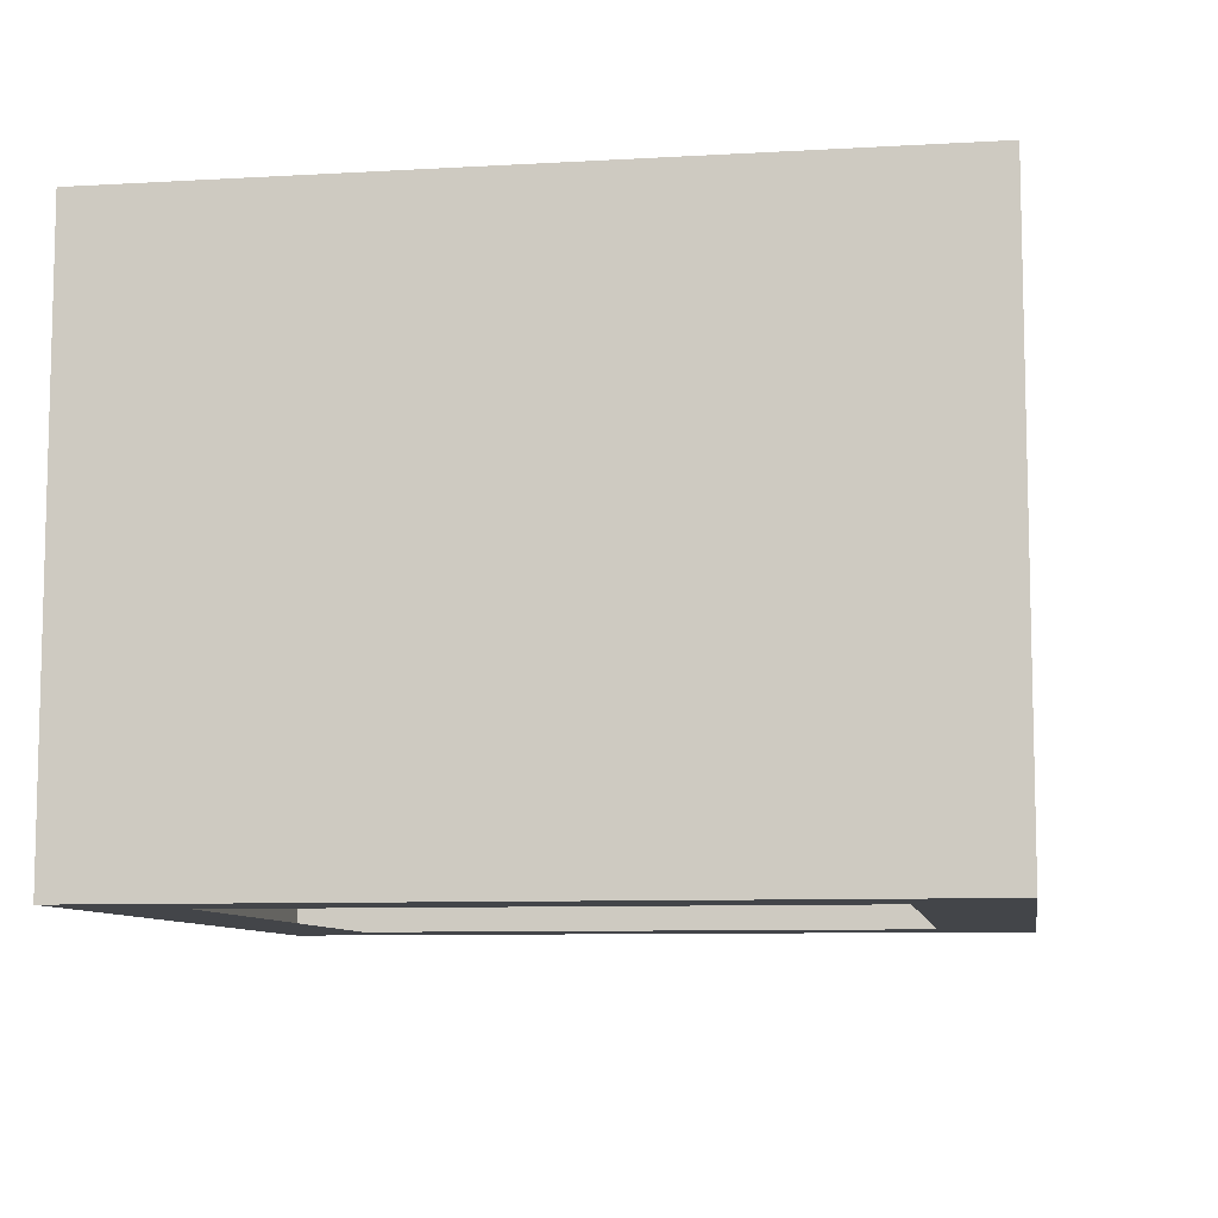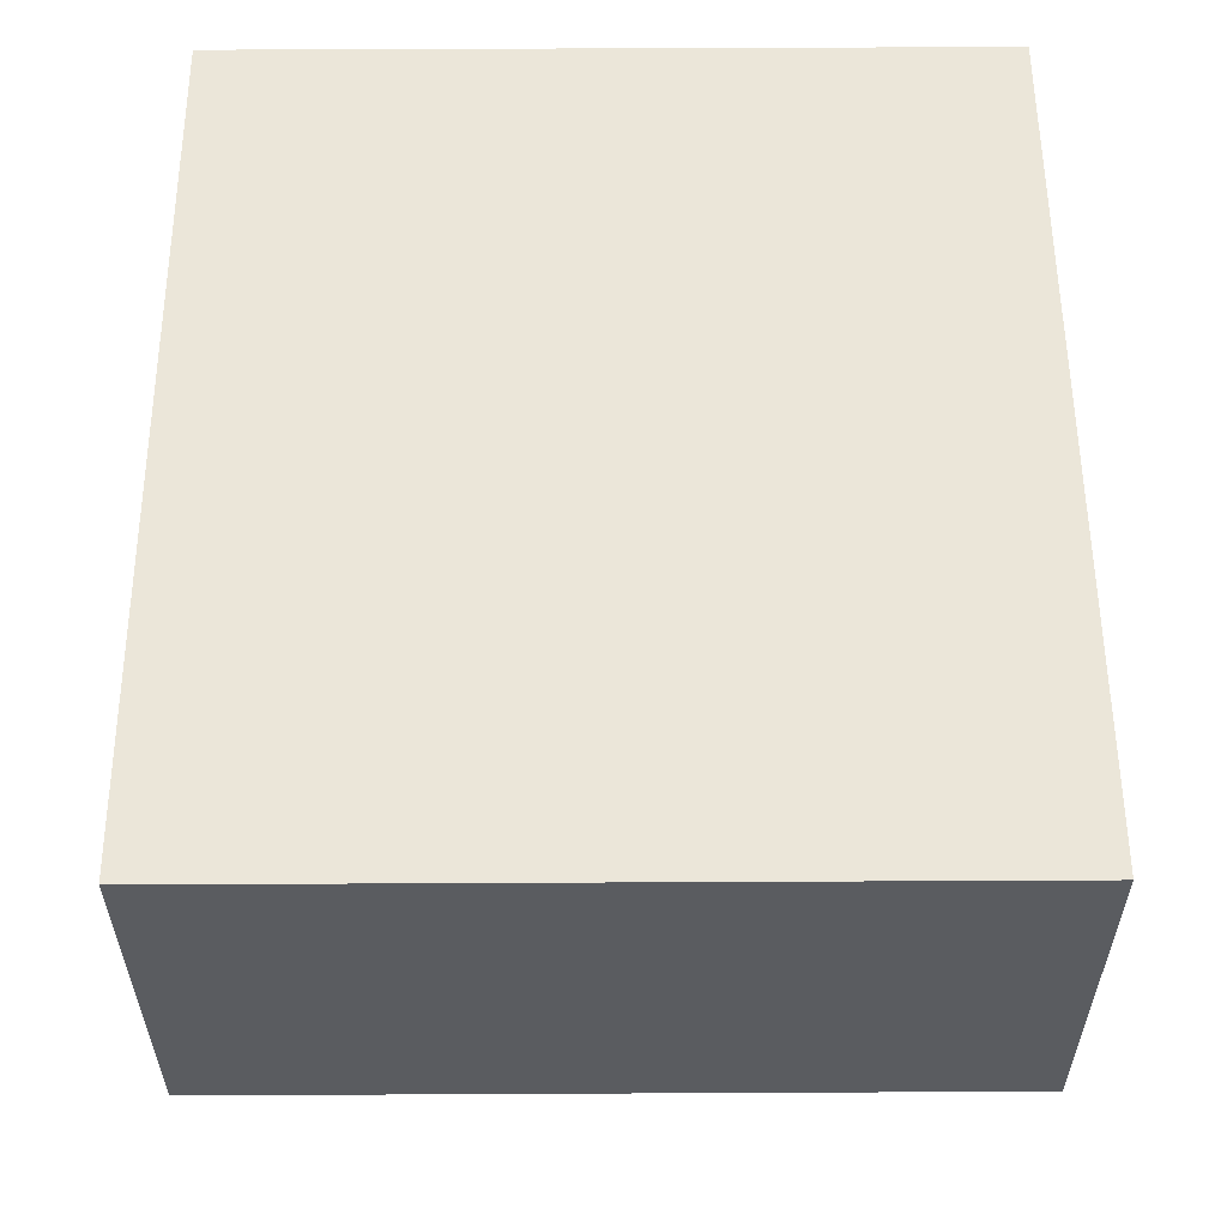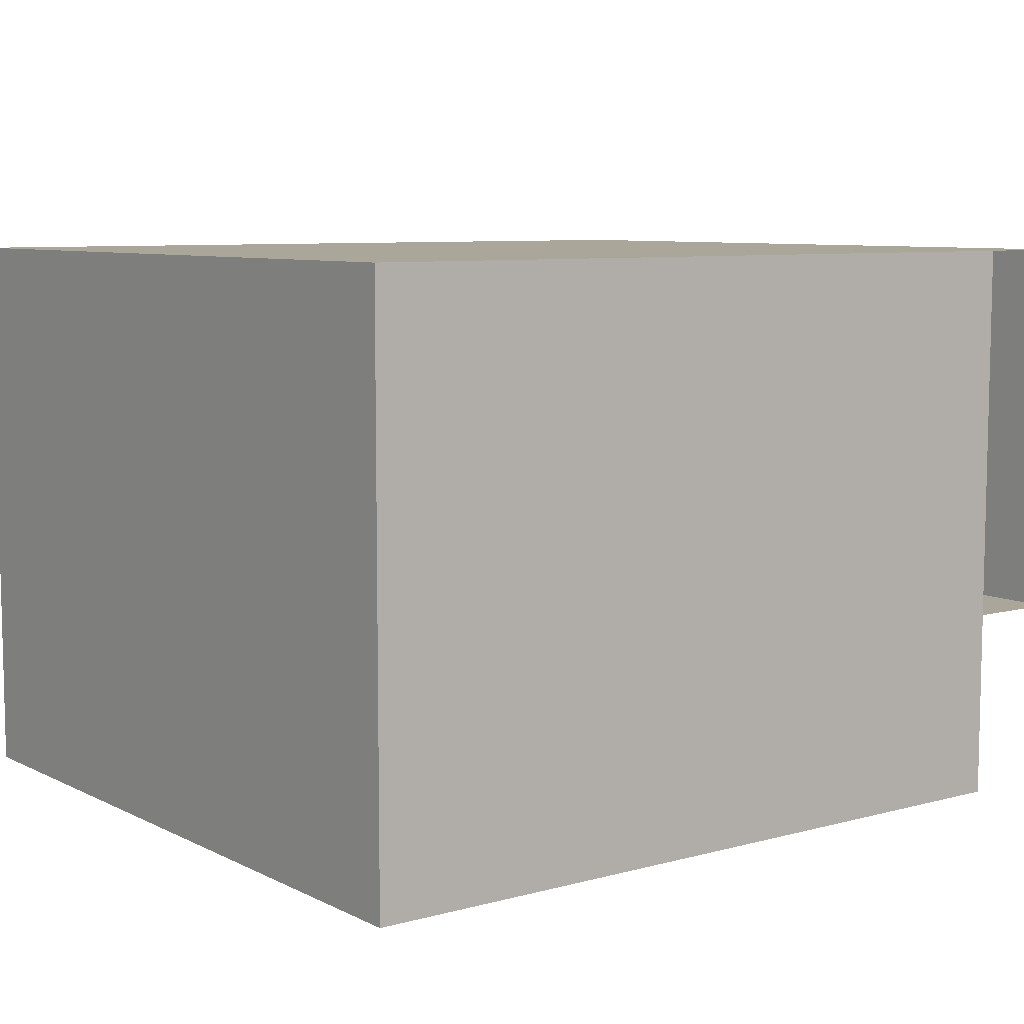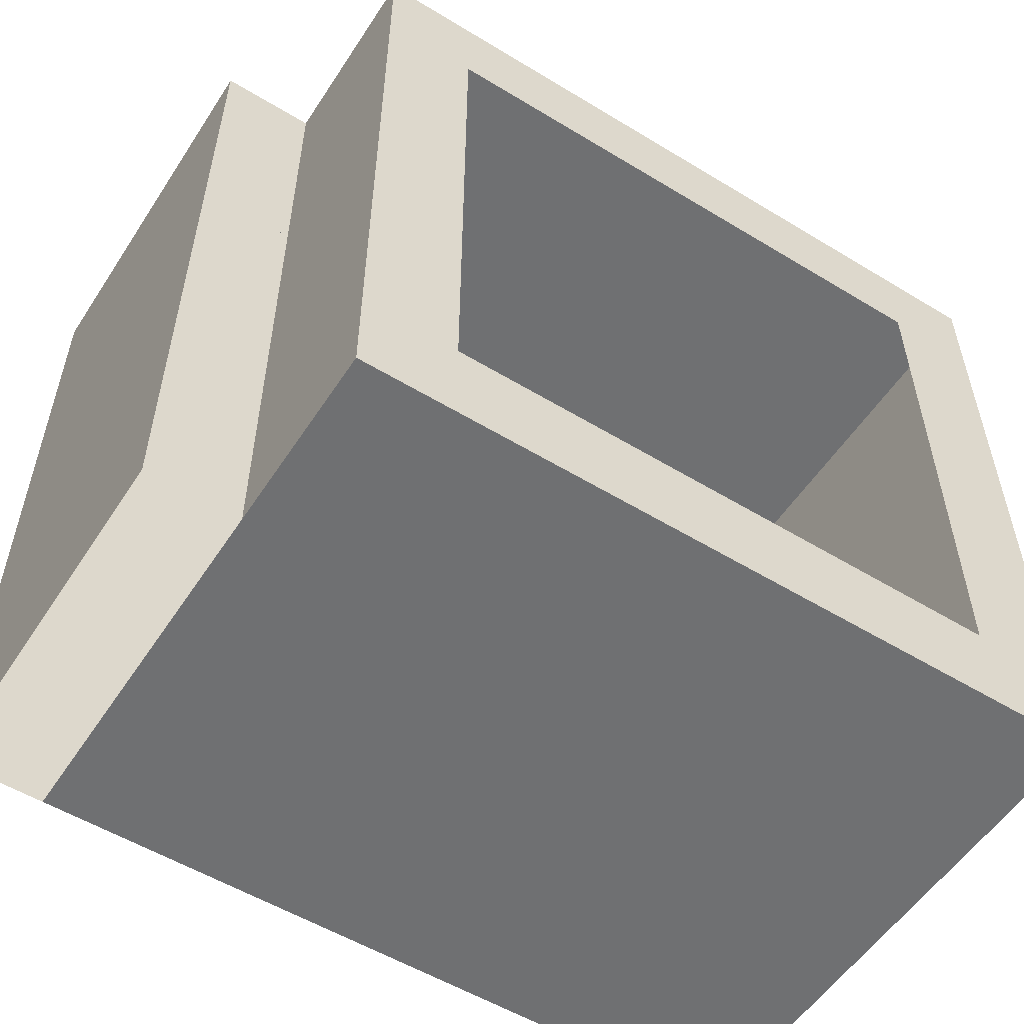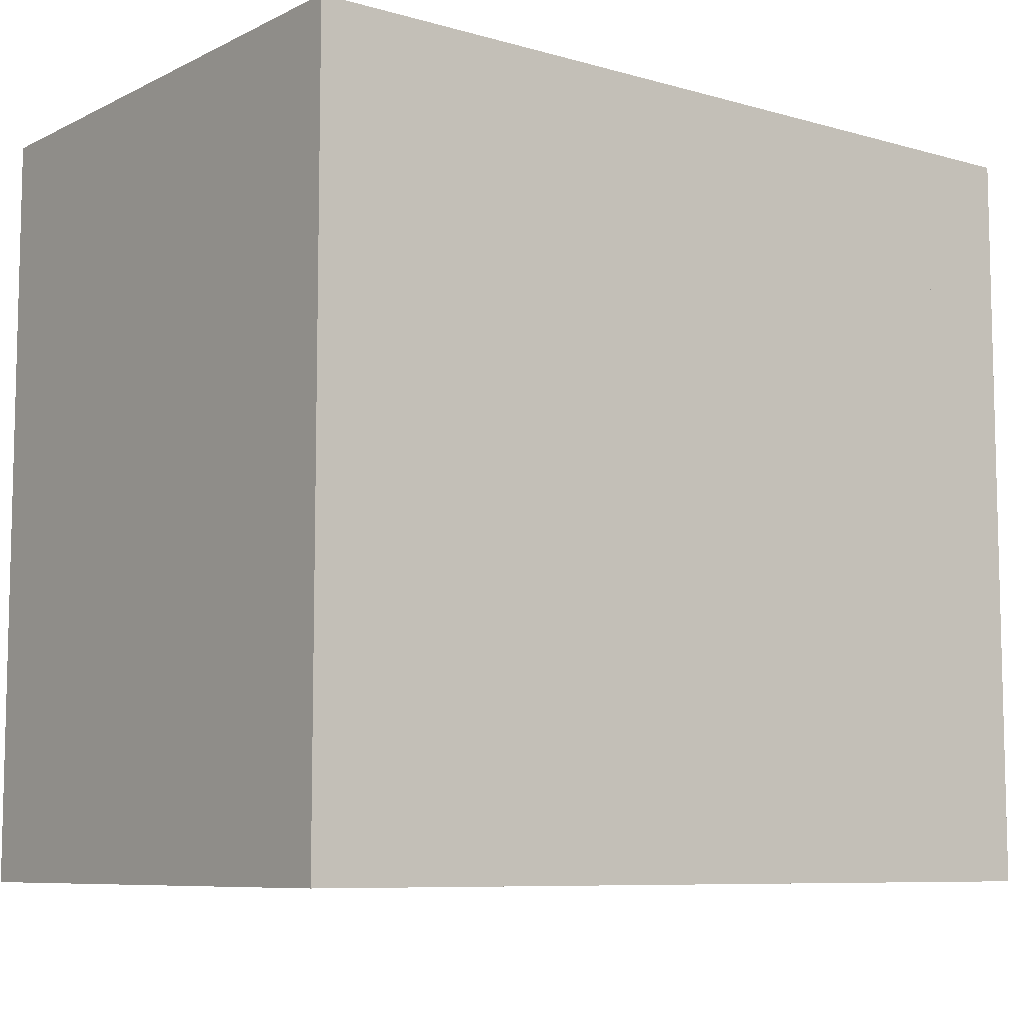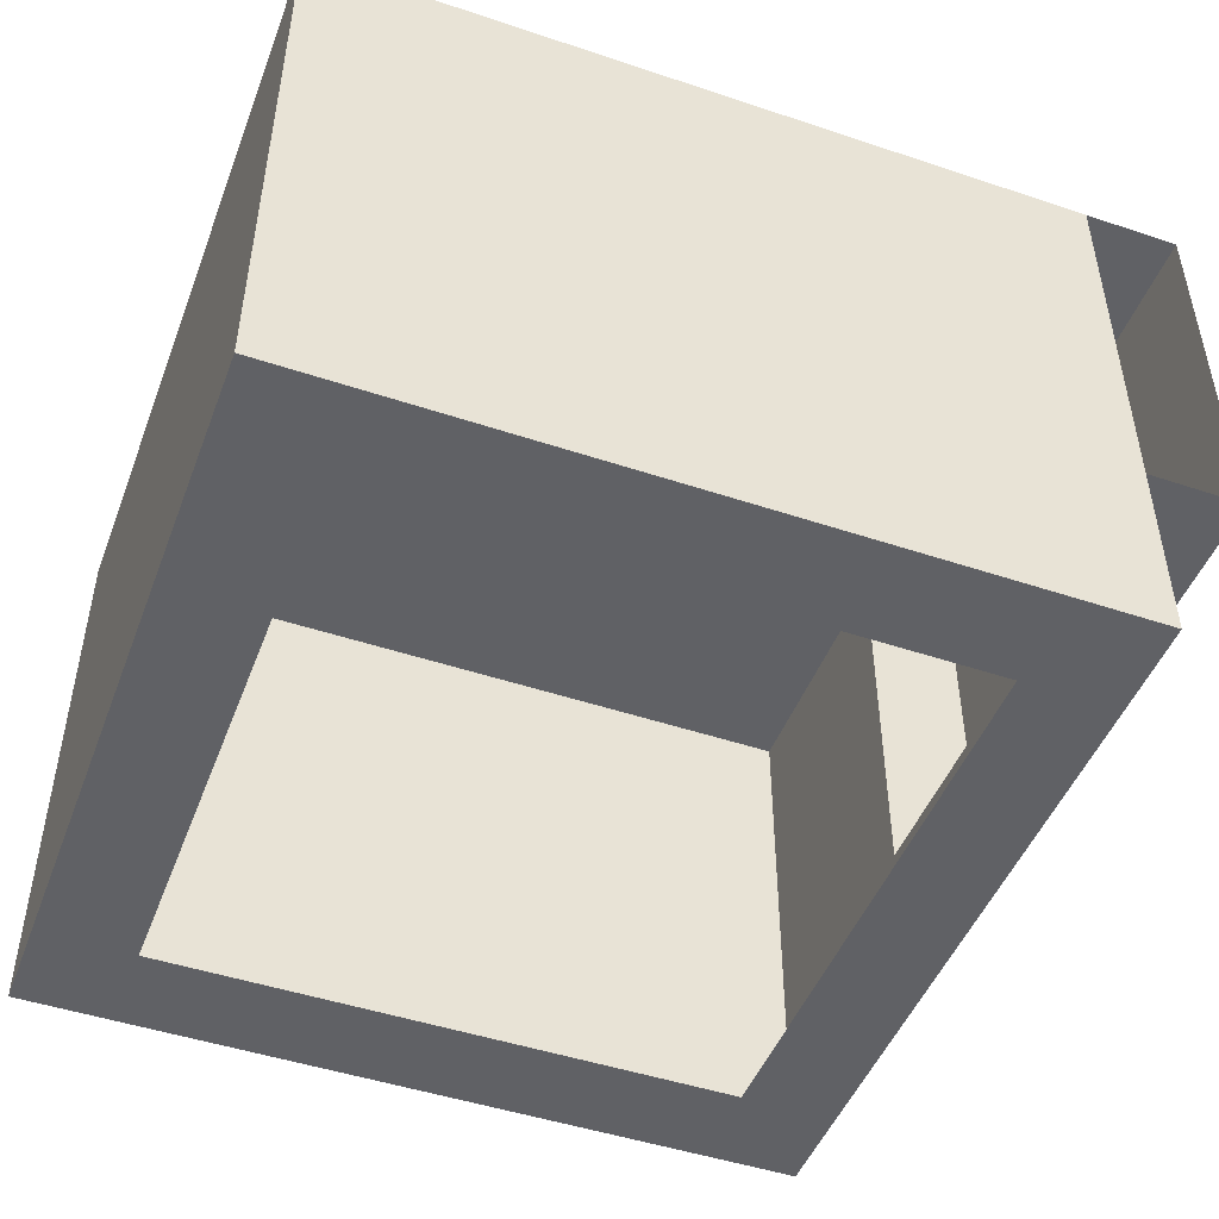
<metadata>
{"format":"obj","ext":"obj","renderer":"f3d","projection":"perspective","resolution":1024,"background":"white","views":[{"elev":-8.7,"azim":98.8,"up":"+Y"},{"elev":56.3,"azim":-90.3,"up":"+Y"},{"elev":7.8,"azim":143.1,"up":"+Y"},{"elev":-54.9,"azim":-32.7,"up":"+Z"},{"elev":-8.2,"azim":142.3,"up":"+Z"},{"elev":-47.7,"azim":159.4,"up":"+Y"}]}
</metadata>
<code>
g pb_Mesh404266
v 0 16 0
v -32 16 0
v -32 8 0
v 0 8 0
v -32 16 0
v -32 16 -32
v -32 8 -32
v -32 8 0
v -32 16 -32
v 0 16 -32
v 0 8 -32
v -32 8 -32
v 0 16 -32
v 0 16 0
v 0 8 0
v 0 8 -32
v 0 32 -32
v -32 32 -32
v -32 32 0
v 0 32 0
v 0 32 0
v -32 32 0
v 0 32 -32
v 0 32 0
v -36 32 0
v -36 32 -32
v -36 16 -32
v -36 16 0
v -32 32 -32
v 0 32 -32
v -36 16 0
v -36 16 -32
v -32 16 -32
v -32 16 0
v -36 32 -11
v -36 16 -11
v -32 16 -11
v -32 32 -11
v -36 32 -32
v -36 32 0
v 0 8 0
v -32 8 0
v -4 8 -4
v -28 8 -4
v -32 8 0
v -32 8 -32
v -28 8 -4
v -28 8 -28
v -32 8 -32
v 0 8 -32
v -28 8 -28
v -4 8 -28
v 0 8 -32
v 0 8 0
v -4 8 -28
v -4 8 -4
v -36 16 0
v -32 16 0
v -36 16 -11
v -32 16 -11
v -32 16 0
v -32 32 0
v -32 16 -11
v -32 32 -11
g pb_Mesh404266_0
f 3 2 1
f 4 3 1
f 7 6 5
f 8 7 5
f 11 10 9
f 12 11 9
f 15 14 13
f 16 15 13
f 19 18 17
f 20 19 17
f 2 22 21
f 1 2 21
f 14 24 23
f 13 14 23
f 27 26 25
f 28 27 25
f 10 30 29
f 9 10 29
f 33 32 31
f 34 33 31
f 37 36 35
f 38 37 35
f 19 40 39
f 18 19 39
f 43 42 41
f 43 44 42
f 47 46 45
f 47 48 46
f 51 50 49
f 51 52 50
f 55 54 53
f 55 56 54
f 59 58 57
f 59 60 58
f 63 62 61
f 63 64 62
g pb_Mesh404266_1

</code>
